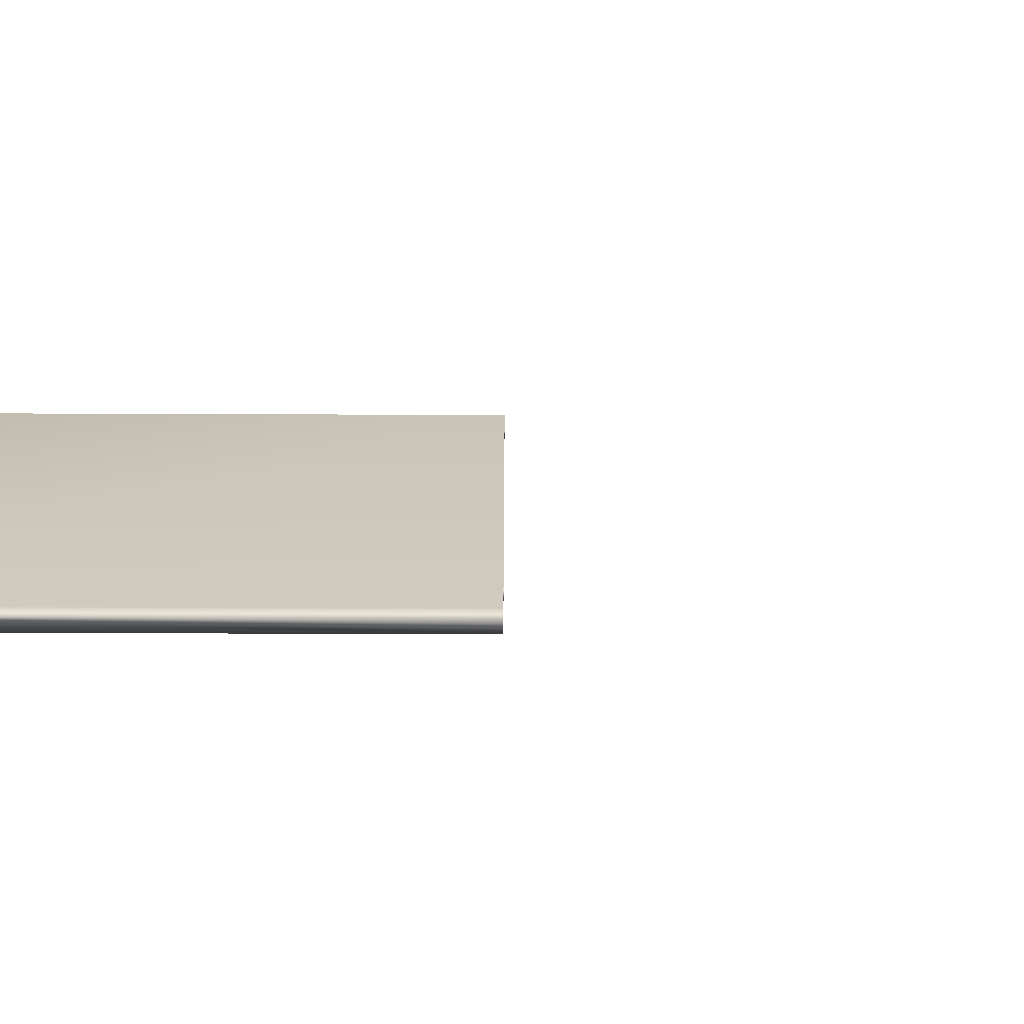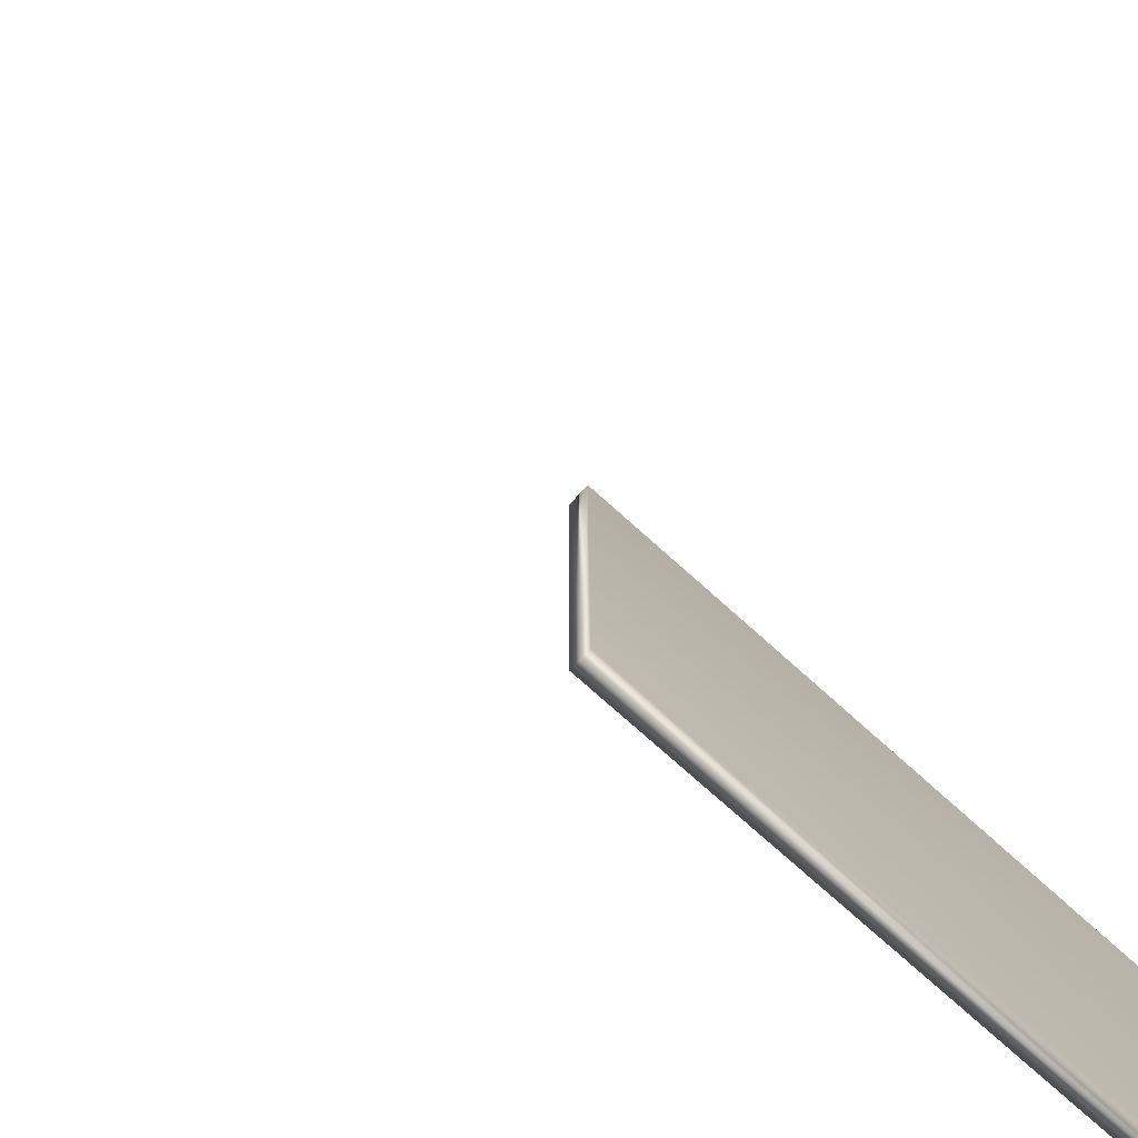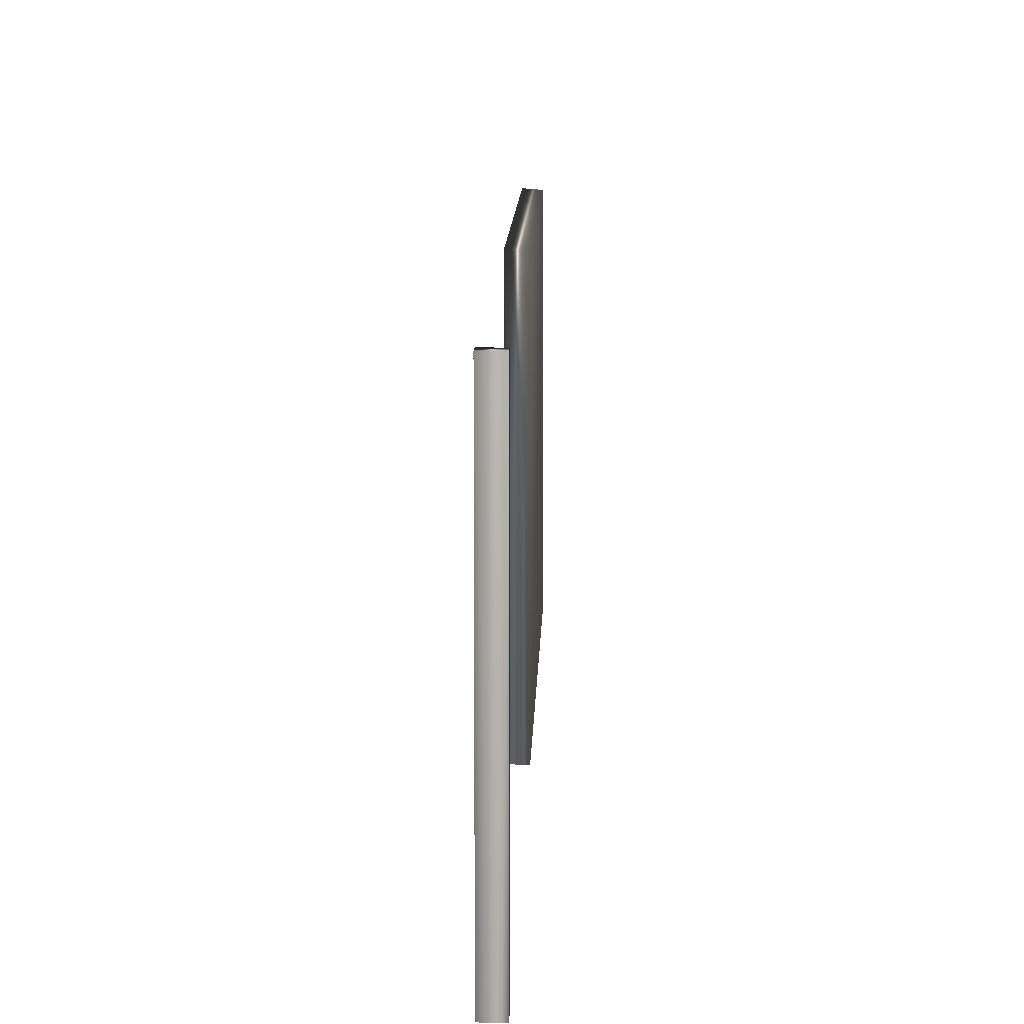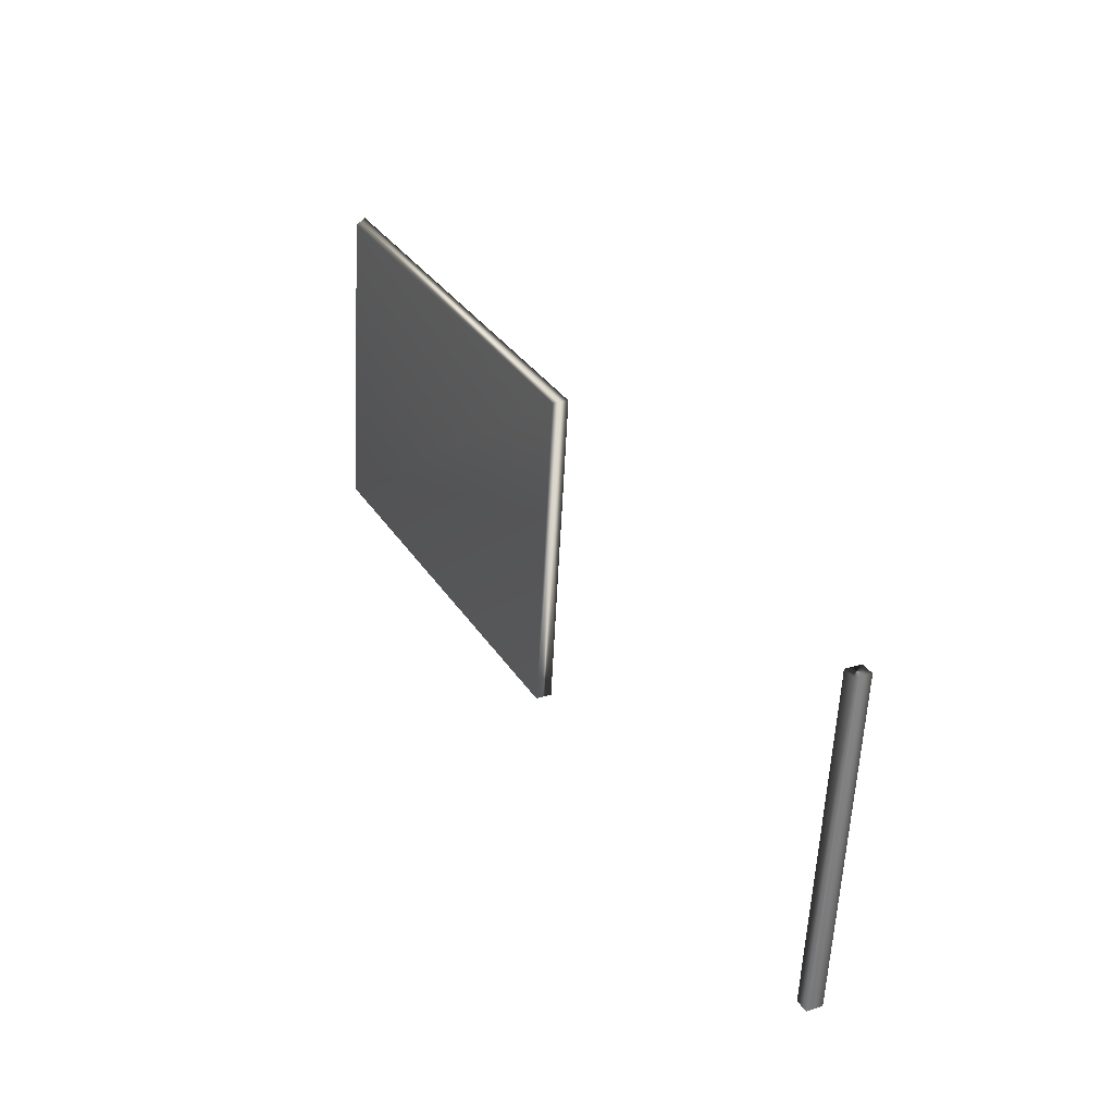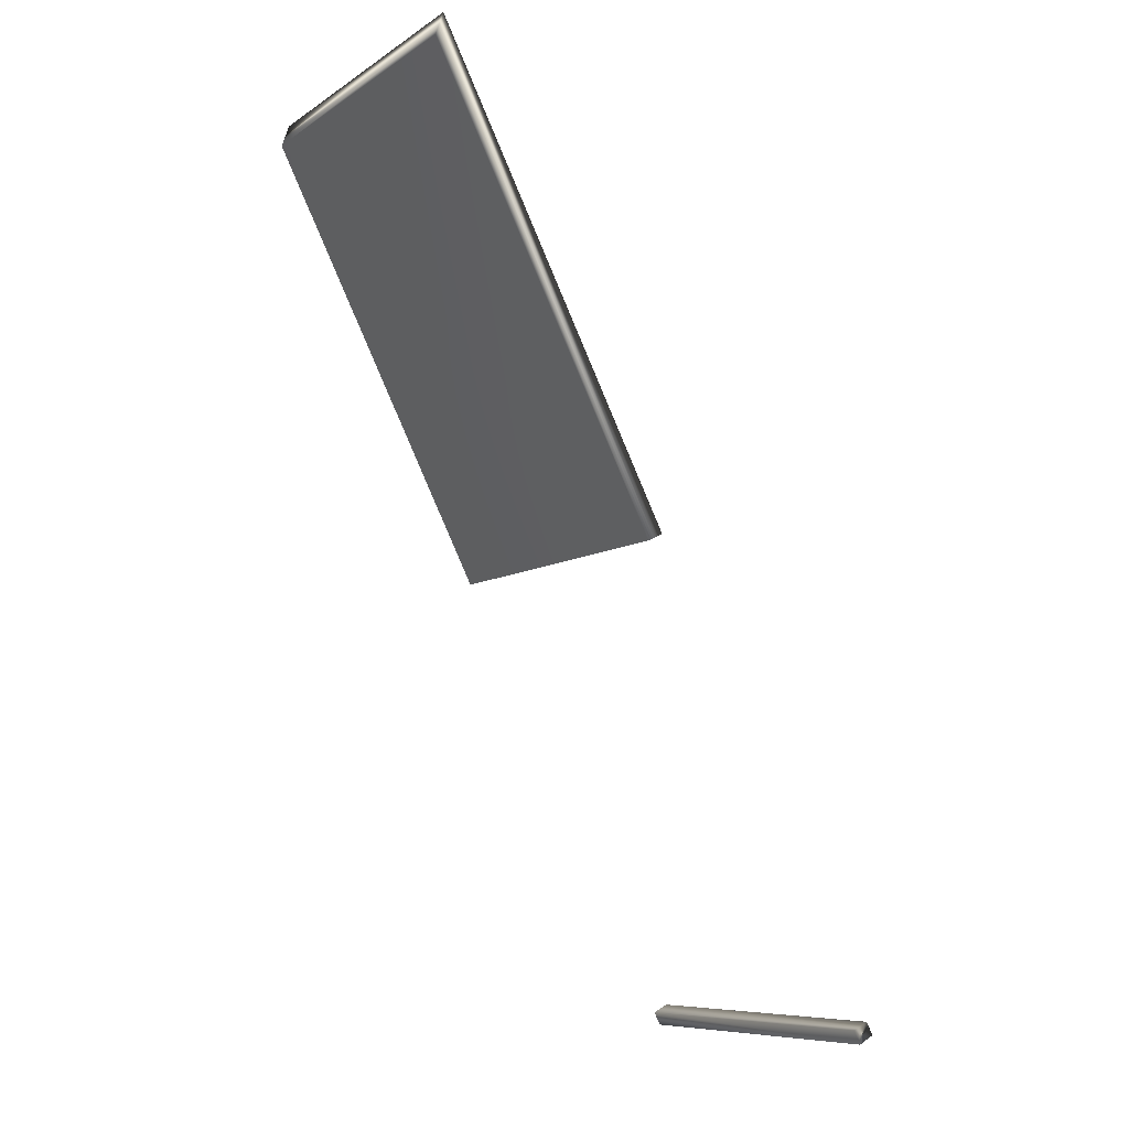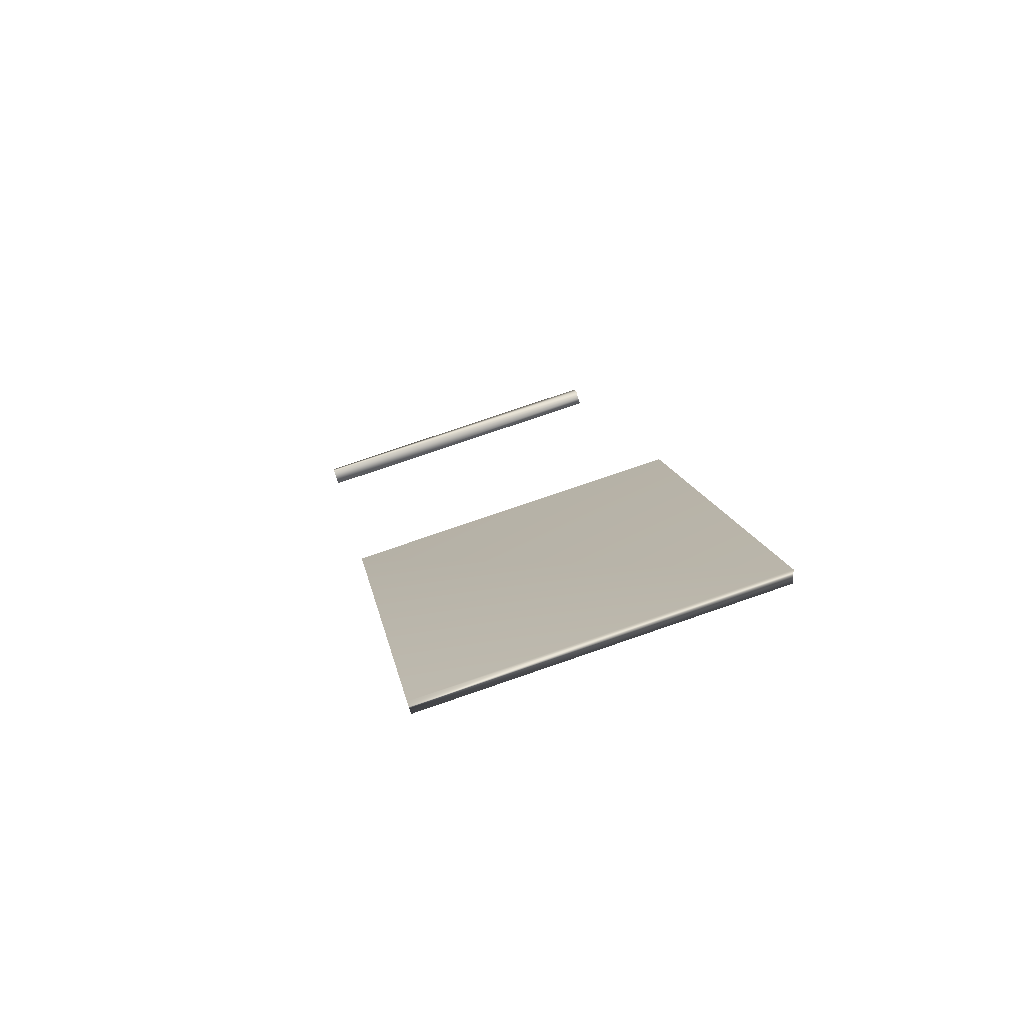
<metadata>
{"format":"obj","ext":"obj","renderer":"f3d","projection":"perspective","resolution":1024,"background":"white","views":[{"elev":-68.4,"azim":62.8,"up":"+Y"},{"elev":-73.7,"azim":-159.1,"up":"+Y"},{"elev":10.1,"azim":154.5,"up":"+Y"},{"elev":-59.9,"azim":-2.9,"up":"+Z"},{"elev":-8.5,"azim":-31.0,"up":"+Z"},{"elev":76.4,"azim":-109.0,"up":"+Z"}]}
</metadata>
<code>
v -89.1 19.75 -119.4
v -89.1 38.75 -119.4
v -89.35 19.75 -120.2
v -89.53 38.75 -120.7
v -89.53 19.75 -120.7
v -76.2 19.75 -144.8
v -76.2 38.75 -144.8
v -77.05 19.75 -145.2
v -77.05 38.75 -145.2
v -76.69 19.75 -145
v -63.12 19.75 -170.4
v -63.61 19.75 -170.7
v -63.12 38.75 -170.4
v -63.97 38.75 -170.9
v -63.97 19.75 -170.9
v -63.48 19.75 -169.7
v -63.48 38.75 -169.7
v -63.98 19.75 -170
v -64.34 38.75 -170.1
v -64.34 19.75 -170.1
f 1 2 3
f 3 2 4
f 3 4 5
f 6 7 1
f 1 7 2
f 5 4 8
f 8 4 9
f 4 2 9
f 9 2 7
f 5 8 3
f 3 8 10
f 3 10 1
f 1 10 6
f 6 10 7
f 7 10 9
f 9 10 8
f 11 12 13
f 13 12 14
f 14 12 15
f 11 13 16
f 16 13 17
f 11 16 12
f 12 16 18
f 17 13 19
f 19 13 14
f 20 15 18
f 18 15 12
f 14 15 19
f 19 15 20
f 16 17 18
f 18 17 19
f 18 19 20

</code>
